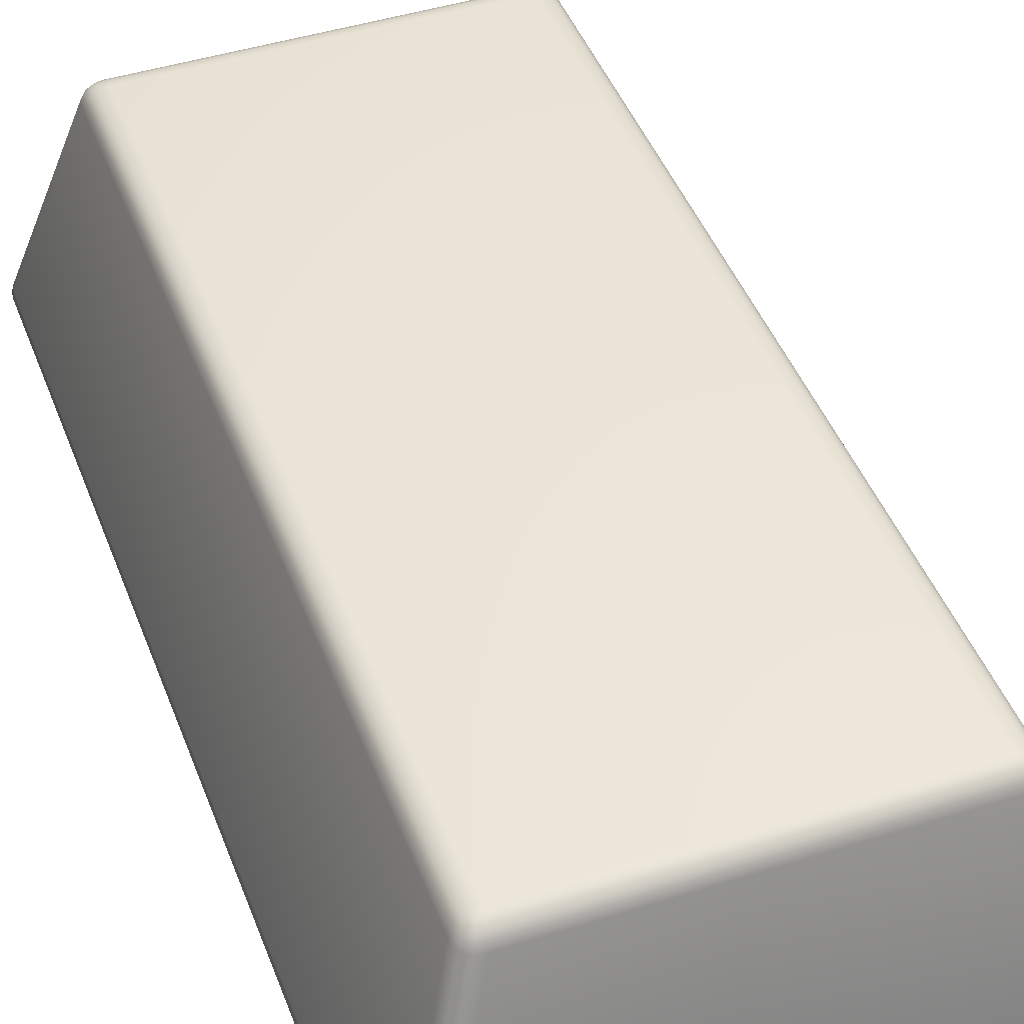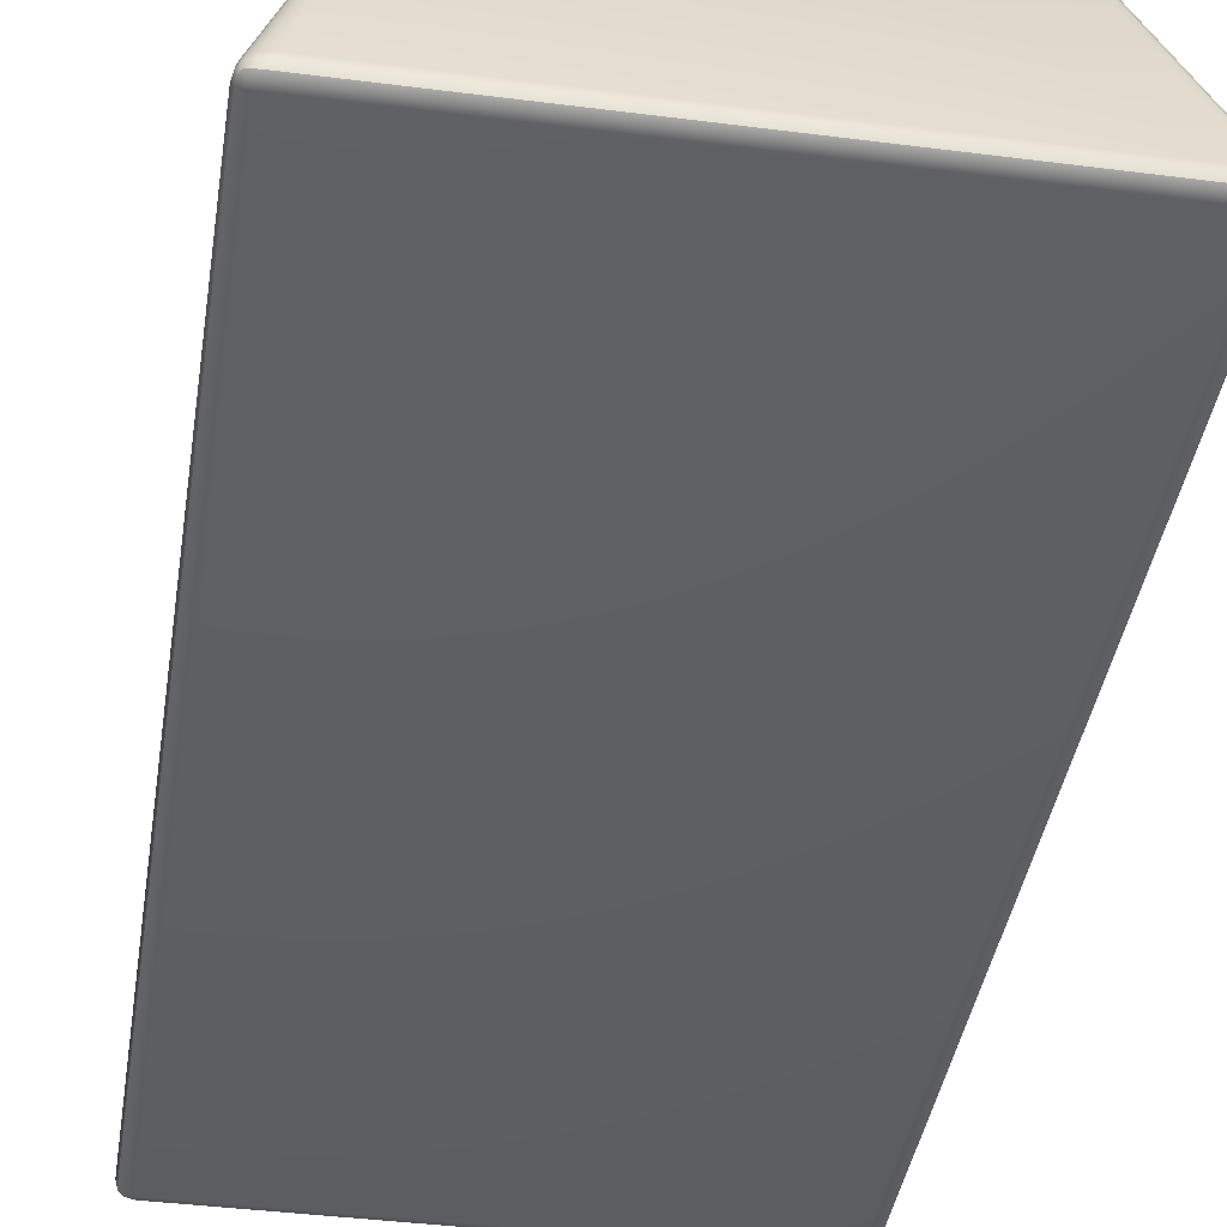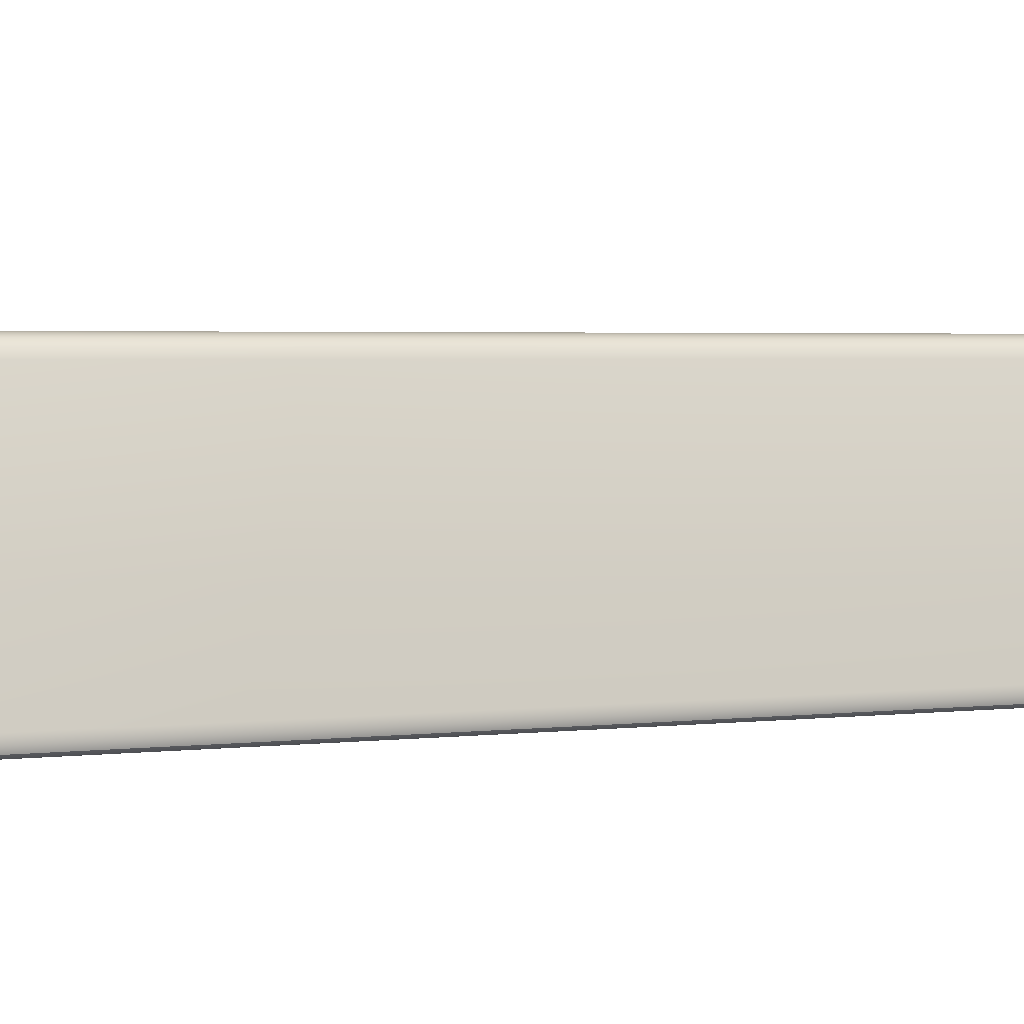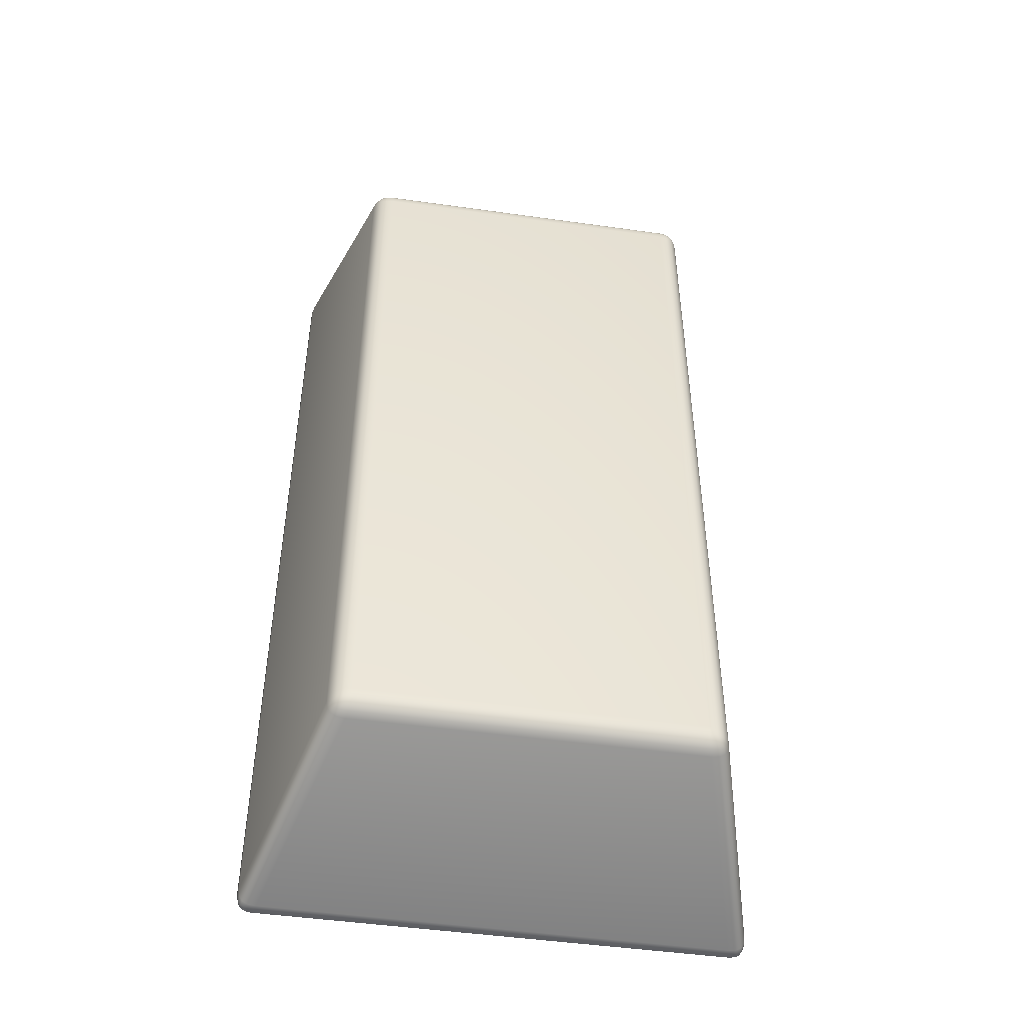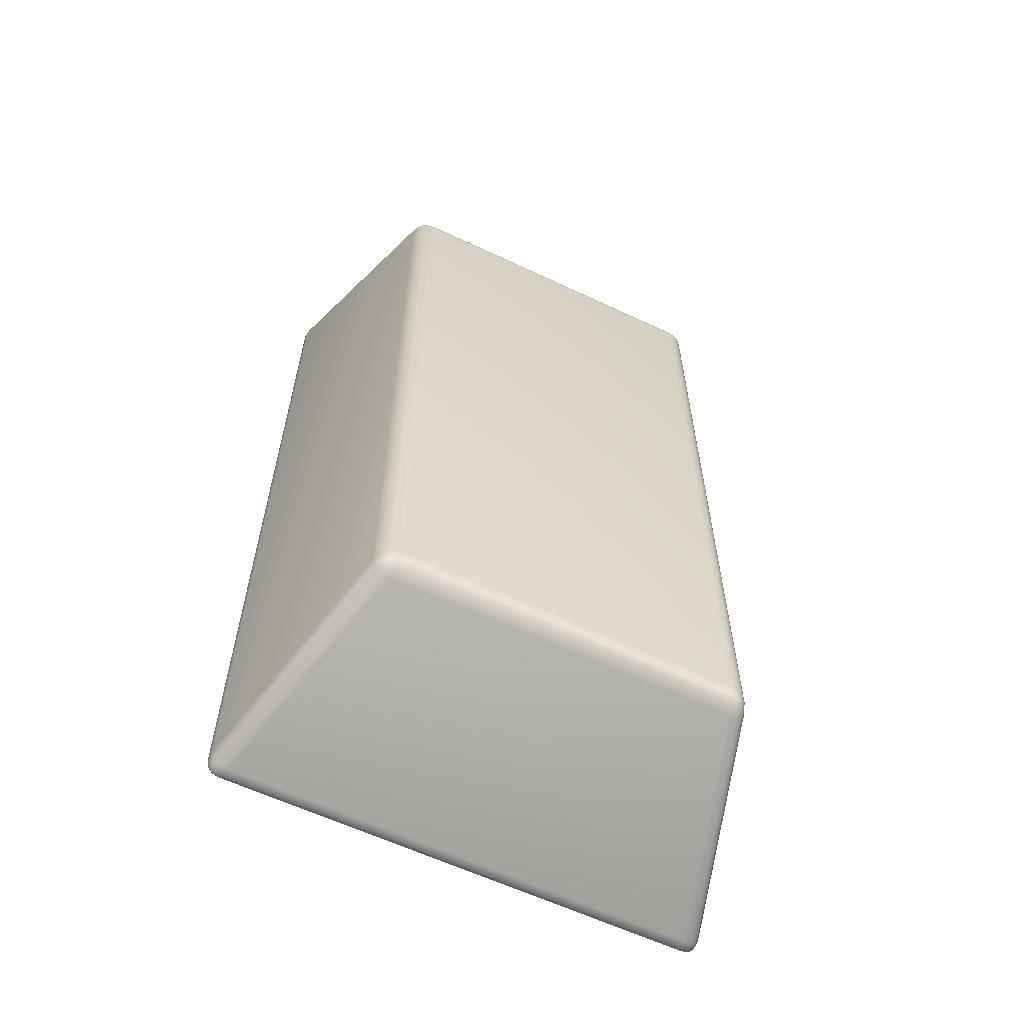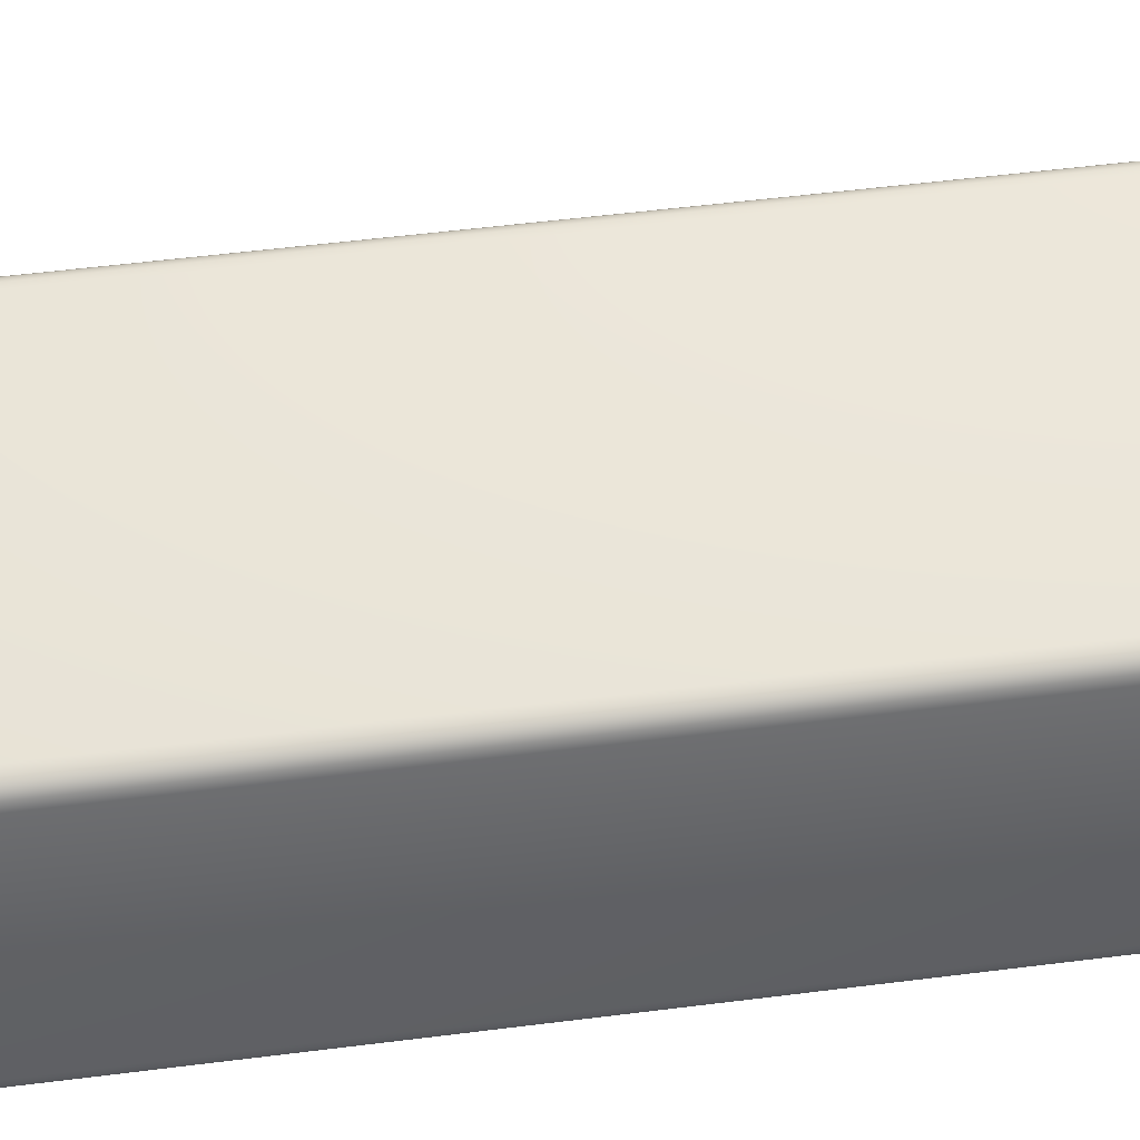
<metadata>
{"format":"obj","ext":"obj","renderer":"f3d","projection":"perspective","resolution":1024,"background":"white","views":[{"elev":44.9,"azim":-20.2,"up":"+Y"},{"elev":-40.6,"azim":-8.9,"up":"+Y"},{"elev":2.9,"azim":-112.6,"up":"+Y"},{"elev":-47.9,"azim":171.0,"up":"+Z"},{"elev":-61.0,"azim":154.3,"up":"+Z"},{"elev":56.8,"azim":-97.4,"up":"+Y"}]}
</metadata>
<code>
v  1.752 0.04482 -3.44
v  1.773 0.03005 -3.365
v  1.768 0.03377 -3.408
v  1.746 0.118 -3.434
v  1.754 0.07817 -3.441
v  1.678 0.03005 -3.46
v  1.72 0.03377 -3.455
v  1.752 0.04482 3.44
v  1.773 0.03005 3.365
v  1.768 0.03377 3.408
v  1.678 0.03005 3.46
v  1.72 0.03377 3.455
v  1.746 0.118 3.434
v  1.754 0.07817 3.441
v  -1.752 0.04482 3.44
v  -1.678 0.03005 3.46
v  -1.72 0.03377 3.455
v  -1.773 0.03005 3.365
v  -1.768 0.03377 3.408
v  -1.746 0.118 3.434
v  -1.754 0.07817 3.441
v  -1.752 0.04482 -3.44
v  -1.773 0.03005 -3.365
v  -1.768 0.03377 -3.408
v  -1.678 0.03005 -3.46
v  -1.72 0.03377 -3.455
v  -1.746 0.118 -3.434
v  -1.754 0.07817 -3.441
v  1.278 1.705 -2.965
v  1.195 1.72 -2.977
v  1.239 1.716 -2.974
v  1.314 1.632 -3.001
v  1.299 1.672 -2.986
v  1.29 1.72 -2.882
v  1.287 1.716 -2.927
v  -1.278 1.705 -2.965
v  -1.195 1.72 -2.977
v  -1.239 1.716 -2.974
v  -1.29 1.72 -2.882
v  -1.287 1.716 -2.927
v  -1.314 1.632 -3.001
v  -1.299 1.672 -2.986
v  -1.278 1.705 2.965
v  -1.29 1.72 2.882
v  -1.287 1.716 2.927
v  -1.195 1.72 2.977
v  -1.239 1.716 2.974
v  -1.314 1.632 3.001
v  -1.299 1.672 2.986
v  1.278 1.705 2.965
v  1.195 1.72 2.977
v  1.239 1.716 2.974
v  1.29 1.72 2.882
v  1.287 1.716 2.927
v  1.314 1.632 3.001
v  1.299 1.672 2.986
v  1.688 0 -3.375
v  1.74 0.007512 -3.373
v  1.685 0.007512 -3.428
v  1.734 0.01506 -3.421
v  1.687 0 3.375
v  1.685 0.007512 3.428
v  1.74 0.007512 3.373
v  1.734 0.01506 3.421
v  -1.688 0 3.375
v  -1.74 0.007512 3.373
v  -1.685 0.007512 3.428
v  -1.734 0.01506 3.421
v  -1.687 0 -3.375
v  -1.685 0.007512 -3.428
v  -1.74 0.007512 -3.373
v  -1.734 0.01506 -3.421
v  1.188 1.75 -2.875
v  1.189 1.742 -2.932
v  1.244 1.742 -2.877
v  1.242 1.735 -2.93
v  -1.187 1.75 -2.875
v  -1.244 1.742 -2.877
v  -1.189 1.742 -2.932
v  -1.242 1.735 -2.93
v  -1.188 1.75 2.875
v  -1.189 1.742 2.932
v  -1.244 1.742 2.877
v  -1.242 1.735 2.93
v  1.187 1.75 2.875
v  1.244 1.742 2.877
v  1.189 1.742 2.932
v  1.242 1.735 2.93
v  1.649 0.1202 -3.466
v  1.666 0.06761 -3.473
v  1.706 0.1186 -3.458
v  1.717 0.07079 -3.464
v  -1.649 0.1202 -3.466
v  -1.706 0.1186 -3.458
v  -1.666 0.06761 -3.473
v  -1.717 0.07079 -3.464
v  -1.217 1.63 -3.034
v  -1.204 1.682 -3.012
v  -1.273 1.631 -3.026
v  -1.257 1.679 -3.004
v  1.217 1.63 -3.034
v  1.273 1.631 -3.026
v  1.204 1.682 -3.012
v  1.257 1.679 -3.004
v  -1.778 0.1202 -3.336
v  -1.785 0.06761 -3.353
v  -1.771 0.1186 -3.393
v  -1.776 0.07079 -3.404
v  -1.778 0.1202 3.336
v  -1.771 0.1186 3.393
v  -1.785 0.06761 3.353
v  -1.776 0.07079 3.404
v  -1.347 1.63 2.905
v  -1.324 1.682 2.892
v  -1.338 1.631 2.961
v  -1.317 1.679 2.944
v  -1.347 1.63 -2.905
v  -1.338 1.631 -2.961
v  -1.324 1.682 -2.892
v  -1.317 1.679 -2.944
v  -1.649 0.1202 3.466
v  -1.666 0.06761 3.473
v  -1.706 0.1186 3.458
v  -1.717 0.07079 3.464
v  1.649 0.1202 3.466
v  1.706 0.1186 3.458
v  1.666 0.06761 3.473
v  1.717 0.07079 3.464
v  1.217 1.63 3.034
v  1.204 1.682 3.012
v  1.273 1.631 3.026
v  1.257 1.679 3.004
v  -1.217 1.63 3.034
v  -1.273 1.631 3.026
v  -1.204 1.682 3.012
v  -1.257 1.679 3.004
v  1.778 0.1202 3.336
v  1.785 0.06761 3.353
v  1.771 0.1186 3.393
v  1.776 0.07079 3.404
v  1.778 0.1202 -3.336
v  1.771 0.1186 -3.393
v  1.785 0.06761 -3.353
v  1.776 0.07079 -3.404
v  1.347 1.63 -2.905
v  1.324 1.682 -2.892
v  1.338 1.631 -2.961
v  1.317 1.679 -2.944
v  1.347 1.63 2.905
v  1.338 1.631 2.961
v  1.324 1.682 2.892
v  1.317 1.679 2.944
o Plane001
g Plane001
f 61 65 69
f 69 57 61
f 77 81 85
f 85 73 77
f 93 97 101
f 101 89 93
f 109 113 117
f 117 105 109
f 125 129 133
f 133 121 125
f 141 145 149
f 149 137 141
f 57 59 60
f 60 58 57
f 58 60 3
f 3 2 58
f 59 6 7
f 7 60 59
f 60 7 1
f 1 3 60
f 61 63 64
f 64 62 61
f 62 64 12
f 12 11 62
f 63 9 10
f 10 64 63
f 64 10 8
f 8 12 64
f 65 67 68
f 68 66 65
f 66 68 19
f 19 18 66
f 67 16 17
f 17 68 67
f 68 17 15
f 15 19 68
f 69 71 72
f 72 70 69
f 70 72 26
f 26 25 70
f 71 23 24
f 24 72 71
f 72 24 22
f 22 26 72
f 73 75 76
f 76 74 73
f 74 76 31
f 31 30 74
f 75 34 35
f 35 76 75
f 76 35 29
f 29 31 76
f 77 79 80
f 80 78 77
f 78 80 40
f 40 39 78
f 79 37 38
f 38 80 79
f 80 38 36
f 36 40 80
f 81 83 84
f 84 82 81
f 82 84 47
f 47 46 82
f 83 44 45
f 45 84 83
f 84 45 43
f 43 47 84
f 85 87 88
f 88 86 85
f 86 88 54
f 54 53 86
f 87 51 52
f 52 88 87
f 88 52 50
f 50 54 88
f 89 91 92
f 92 90 89
f 90 92 7
f 7 6 90
f 91 4 5
f 5 92 91
f 92 5 1
f 1 7 92
f 93 95 96
f 96 94 93
f 94 96 28
f 28 27 94
f 95 25 26
f 26 96 95
f 96 26 22
f 22 28 96
f 97 99 100
f 100 98 97
f 98 100 38
f 38 37 98
f 99 41 42
f 42 100 99
f 100 42 36
f 36 38 100
f 101 103 104
f 104 102 101
f 102 104 33
f 33 32 102
f 103 30 31
f 31 104 103
f 104 31 29
f 29 33 104
f 105 107 108
f 108 106 105
f 106 108 24
f 24 23 106
f 107 27 28
f 28 108 107
f 108 28 22
f 22 24 108
f 109 111 112
f 112 110 109
f 110 112 21
f 21 20 110
f 111 18 19
f 19 112 111
f 112 19 15
f 15 21 112
f 113 115 116
f 116 114 113
f 114 116 45
f 45 44 114
f 115 48 49
f 49 116 115
f 116 49 43
f 43 45 116
f 117 119 120
f 120 118 117
f 118 120 42
f 42 41 118
f 119 39 40
f 40 120 119
f 120 40 36
f 36 42 120
f 121 123 124
f 124 122 121
f 122 124 17
f 17 16 122
f 123 20 21
f 21 124 123
f 124 21 15
f 15 17 124
f 125 127 128
f 128 126 125
f 126 128 14
f 14 13 126
f 127 11 12
f 12 128 127
f 128 12 8
f 8 14 128
f 129 131 132
f 132 130 129
f 130 132 52
f 52 51 130
f 131 55 56
f 56 132 131
f 132 56 50
f 50 52 132
f 133 135 136
f 136 134 133
f 134 136 49
f 49 48 134
f 135 46 47
f 47 136 135
f 136 47 43
f 43 49 136
f 137 139 140
f 140 138 137
f 138 140 10
f 10 9 138
f 139 13 14
f 14 140 139
f 140 14 8
f 8 10 140
f 141 143 144
f 144 142 141
f 142 144 5
f 5 4 142
f 143 2 3
f 3 144 143
f 144 3 1
f 1 5 144
f 145 147 148
f 148 146 145
f 146 148 35
f 35 34 146
f 147 32 33
f 33 148 147
f 148 33 29
f 29 35 148
f 149 151 152
f 152 150 149
f 150 152 56
f 56 55 150
f 151 53 54
f 54 152 151
f 152 54 50
f 50 56 152
f 61 57 58
f 58 63 61
f 63 58 2
f 2 9 63
f 65 61 62
f 62 67 65
f 67 62 11
f 11 16 67
f 69 65 66
f 66 71 69
f 71 66 18
f 18 23 71
f 57 69 70
f 70 59 57
f 59 70 25
f 25 6 59
f 77 73 74
f 74 79 77
f 79 74 30
f 30 37 79
f 81 77 78
f 78 83 81
f 83 78 39
f 39 44 83
f 85 81 82
f 82 87 85
f 87 82 46
f 46 51 87
f 73 85 86
f 86 75 73
f 75 86 53
f 53 34 75
f 93 89 90
f 90 95 93
f 95 90 6
f 6 25 95
f 97 93 94
f 94 99 97
f 99 94 27
f 27 41 99
f 101 97 98
f 98 103 101
f 103 98 37
f 37 30 103
f 89 101 102
f 102 91 89
f 91 102 32
f 32 4 91
f 109 105 106
f 106 111 109
f 111 106 23
f 23 18 111
f 113 109 110
f 110 115 113
f 115 110 20
f 20 48 115
f 117 113 114
f 114 119 117
f 119 114 44
f 44 39 119
f 105 117 118
f 118 107 105
f 107 118 41
f 41 27 107
f 125 121 122
f 122 127 125
f 127 122 16
f 16 11 127
f 129 125 126
f 126 131 129
f 131 126 13
f 13 55 131
f 133 129 130
f 130 135 133
f 135 130 51
f 51 46 135
f 121 133 134
f 134 123 121
f 123 134 48
f 48 20 123
f 141 137 138
f 138 143 141
f 143 138 9
f 9 2 143
f 145 141 142
f 142 147 145
f 147 142 4
f 4 32 147
f 149 145 146
f 146 151 149
f 151 146 34
f 34 53 151
f 137 149 150
f 150 139 137
f 139 150 55
f 55 13 139

</code>
